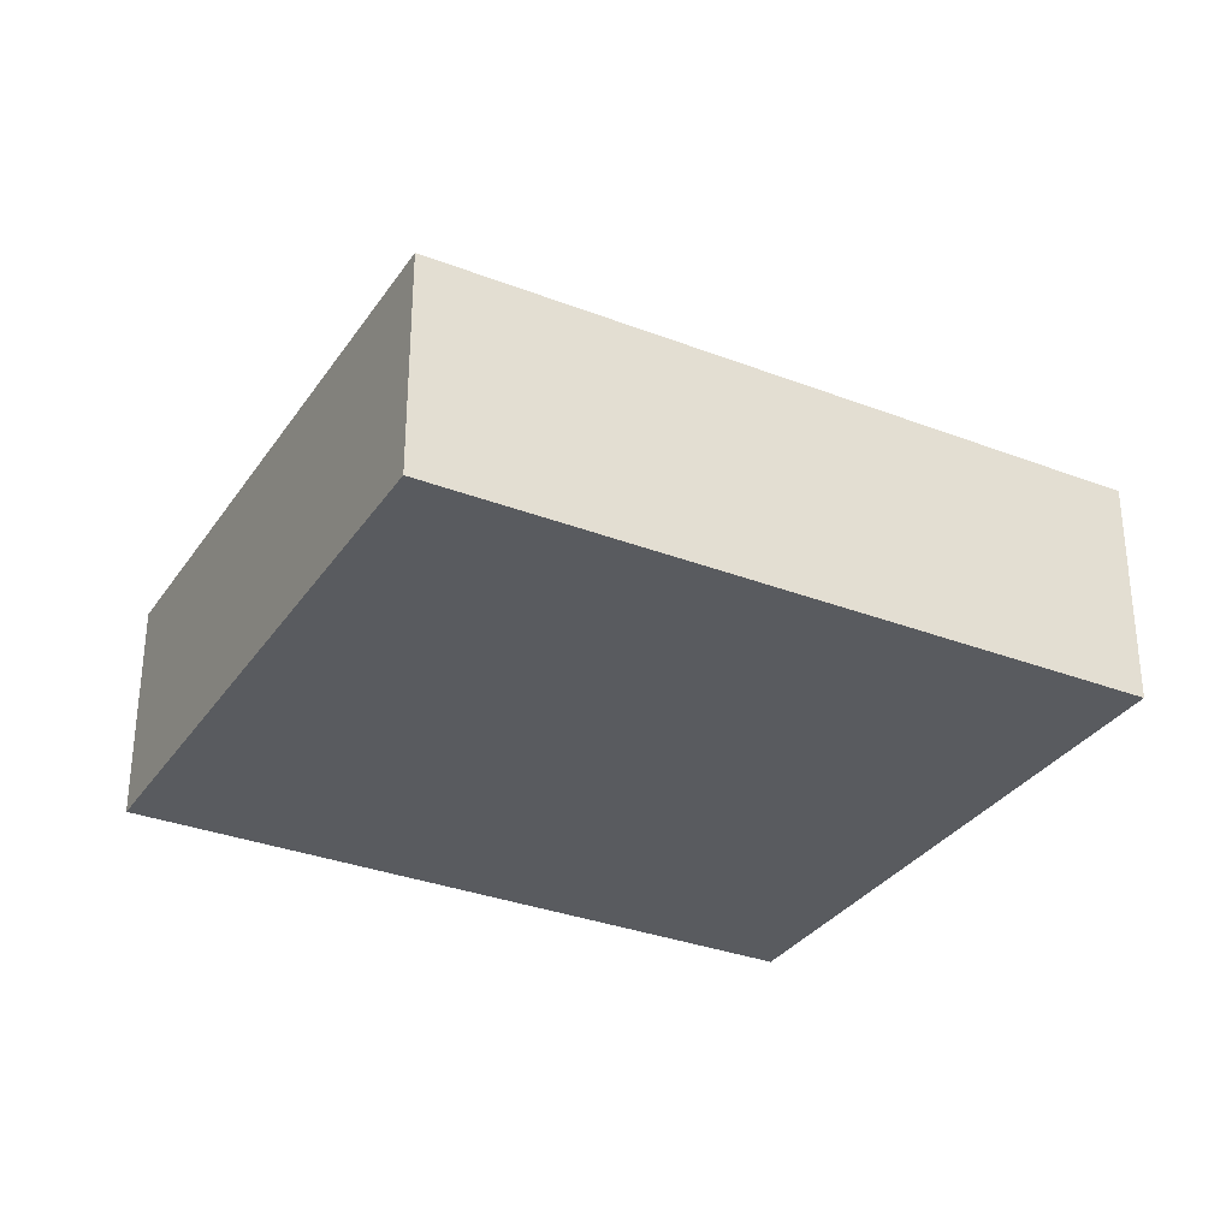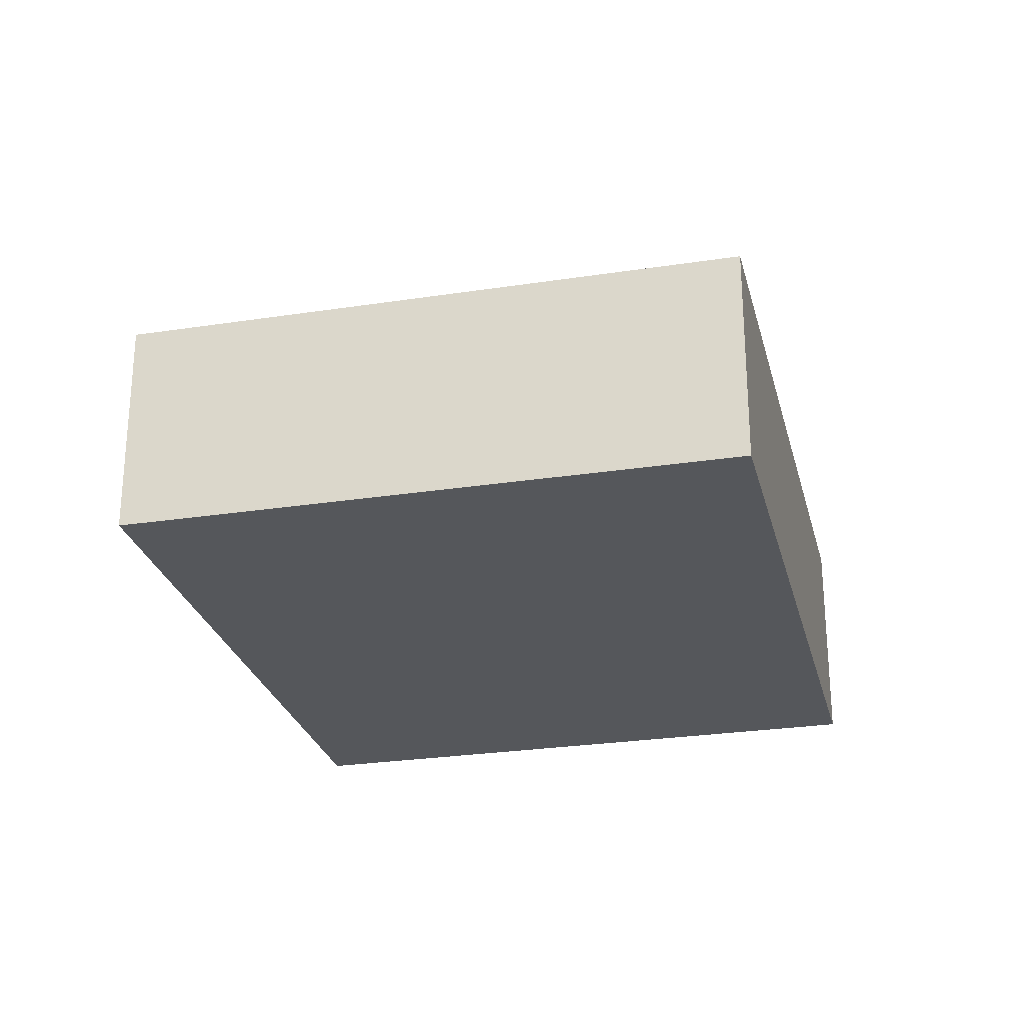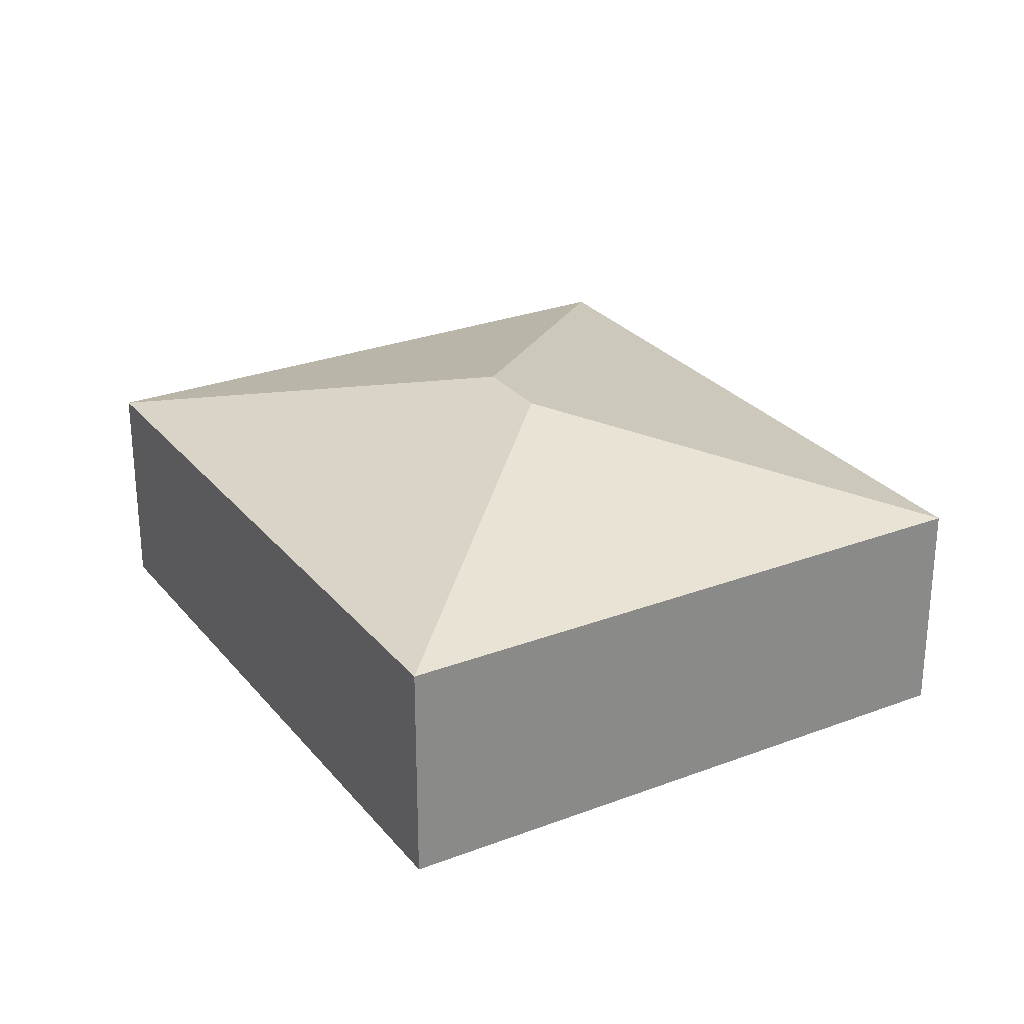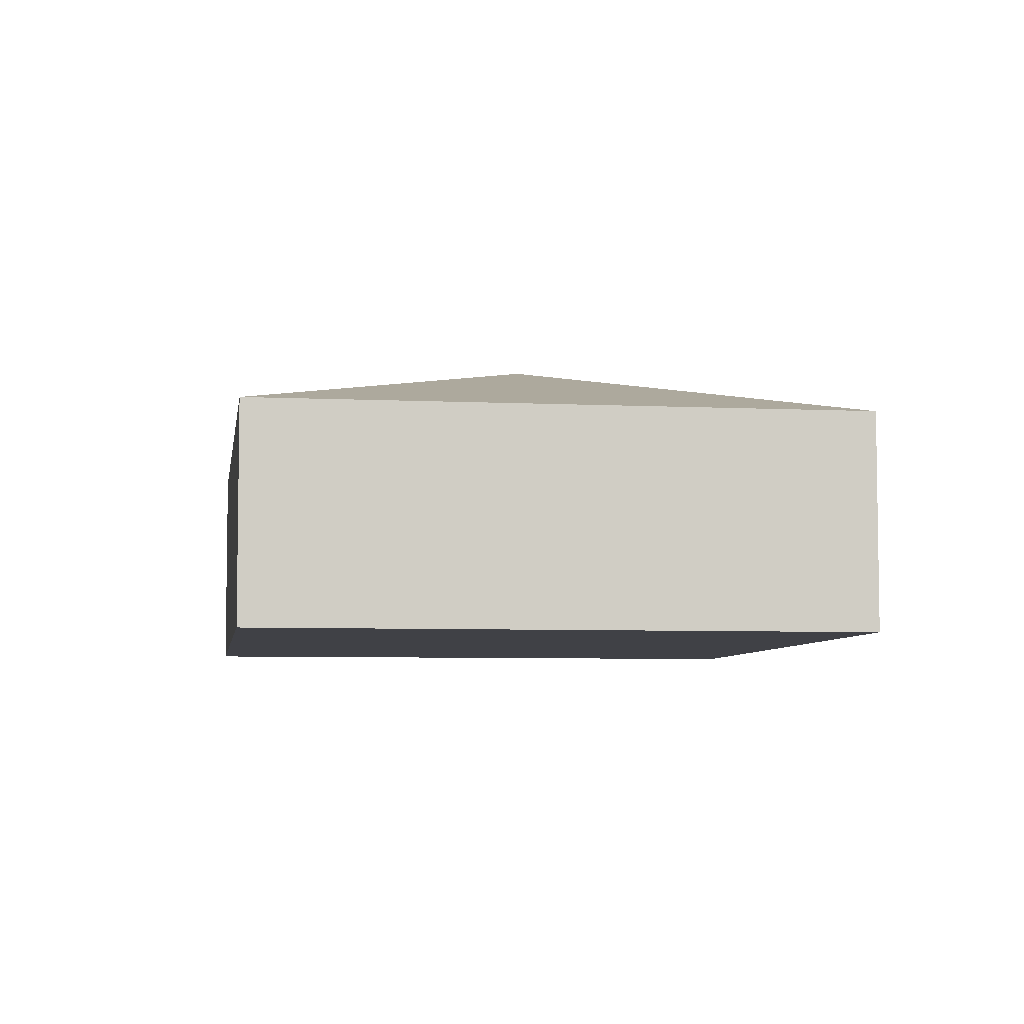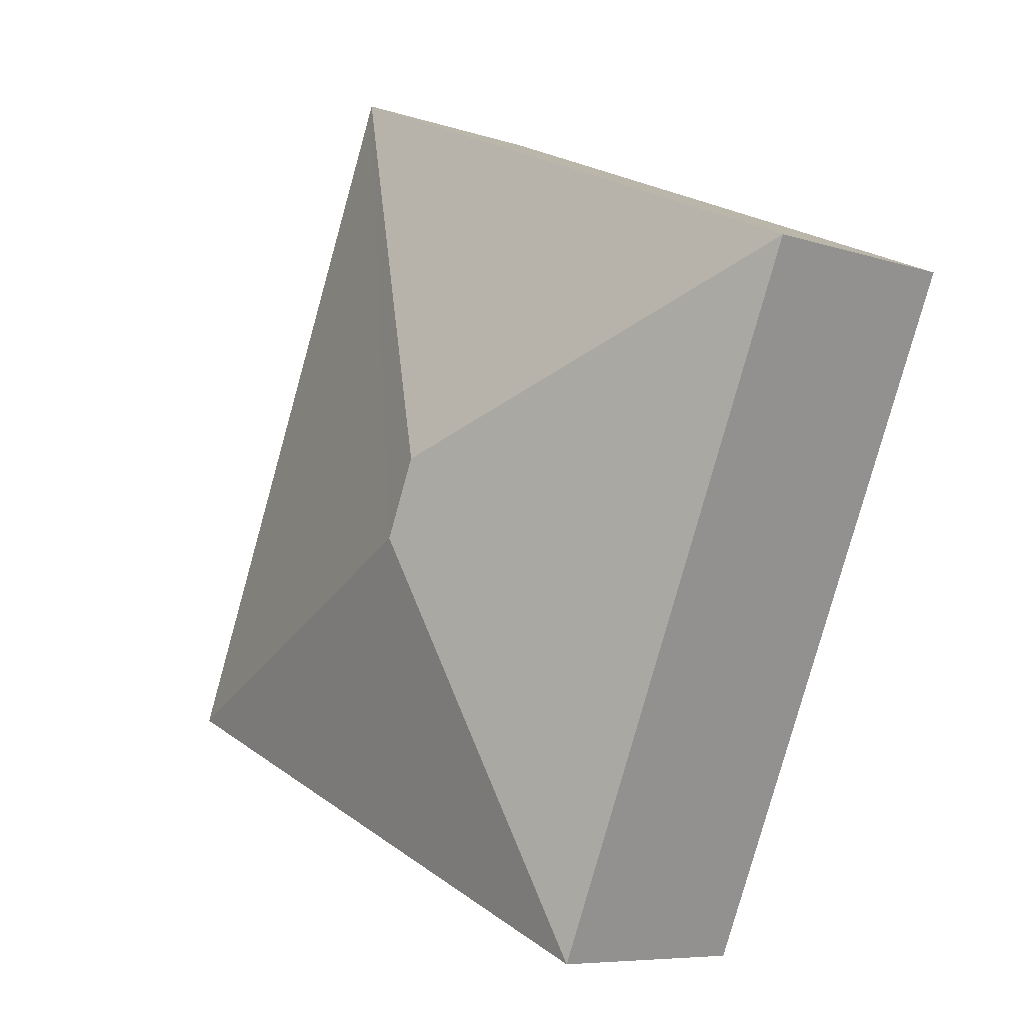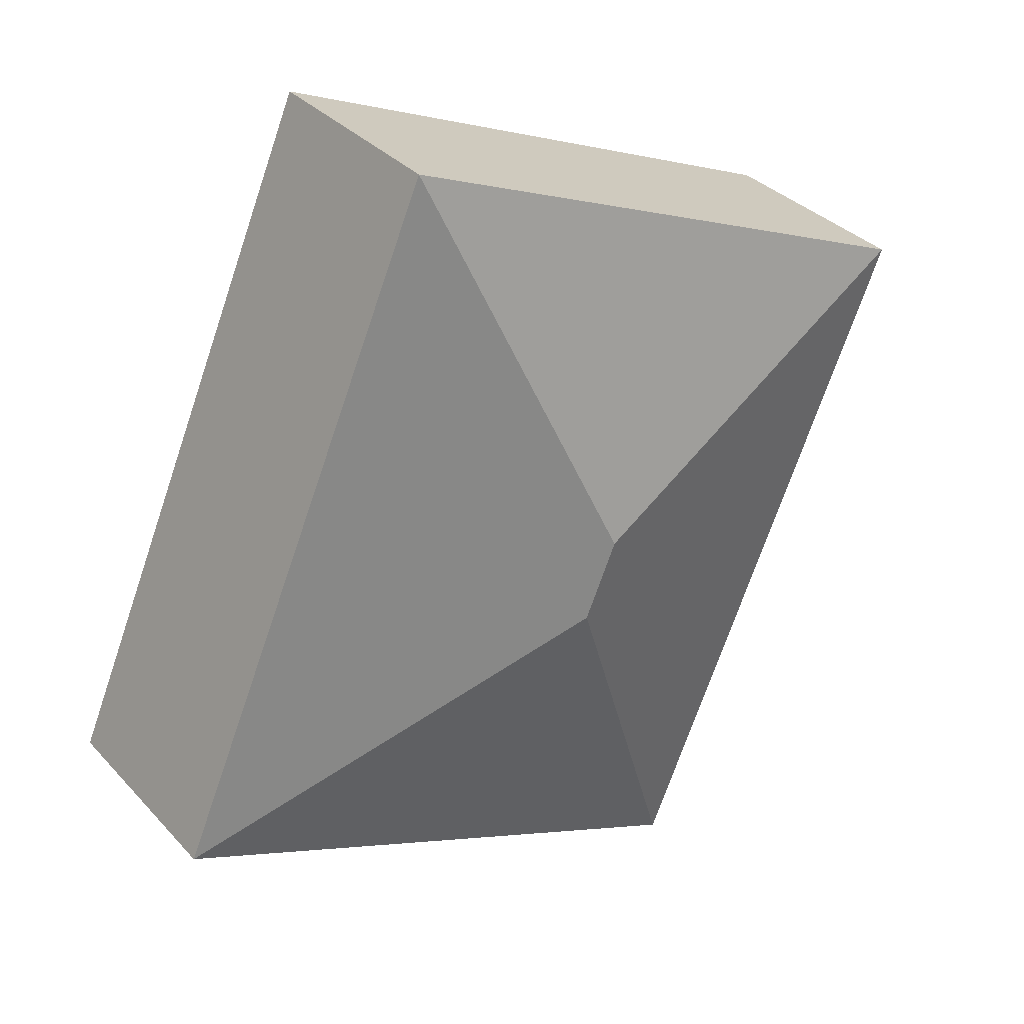
<metadata>
{"format":"obj","ext":"obj","renderer":"f3d","projection":"perspective","resolution":1024,"background":"white","views":[{"elev":-32.0,"azim":-141.6,"up":"+Y"},{"elev":-26.6,"azim":-9.6,"up":"+Y"},{"elev":27.3,"azim":-53.6,"up":"+Y"},{"elev":-6.0,"azim":148.6,"up":"+Y"},{"elev":-7.4,"azim":-133.0,"up":"+Z"},{"elev":33.6,"azim":144.6,"up":"+Z"}]}
</metadata>
<code>
v  3.987 2.925 -1.599
v  2.702 2.126 -6.323
v  0 2.126 1.302e-16
v  4.302 2.925 -2.336
v  8.289 2.126 -3.935
v  5.586 2.126 2.388
v  2.702 3.872e-16 -6.323
v  0 0 0
v  5.586 -1.462e-16 2.388
v  8.289 2.409e-16 -3.935
g defaultobject
f 1 2 3
f 2 1 4
f 4 5 2
f 1 3 6
f 4 6 5
f 6 4 1
f 7 3 2
f 3 7 8
f 8 6 3
f 6 8 9
f 9 5 6
f 5 9 10
f 10 2 5
f 2 10 7
f 10 8 7
f 8 10 9

</code>
